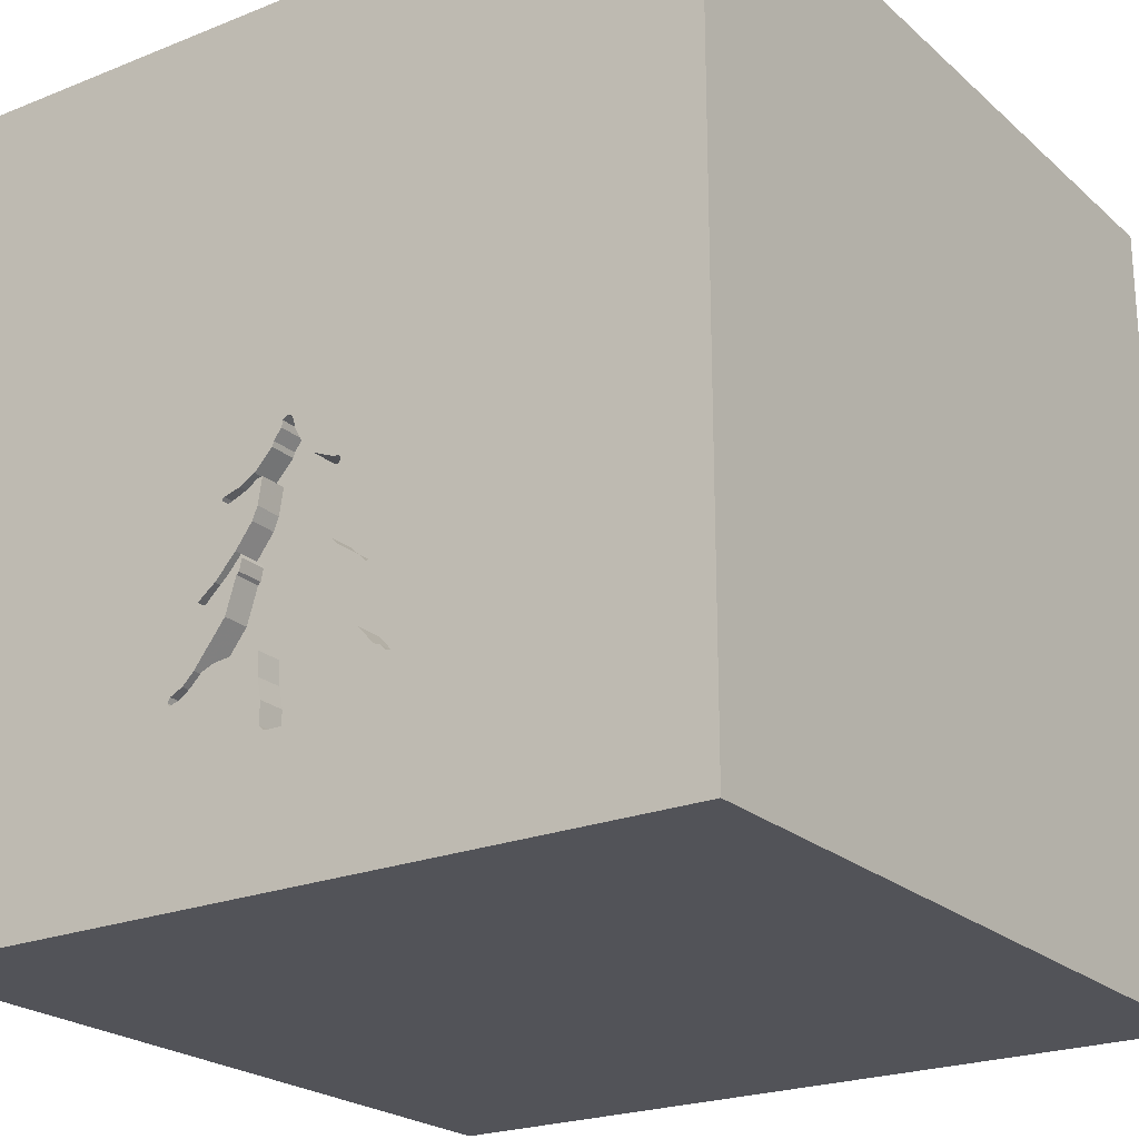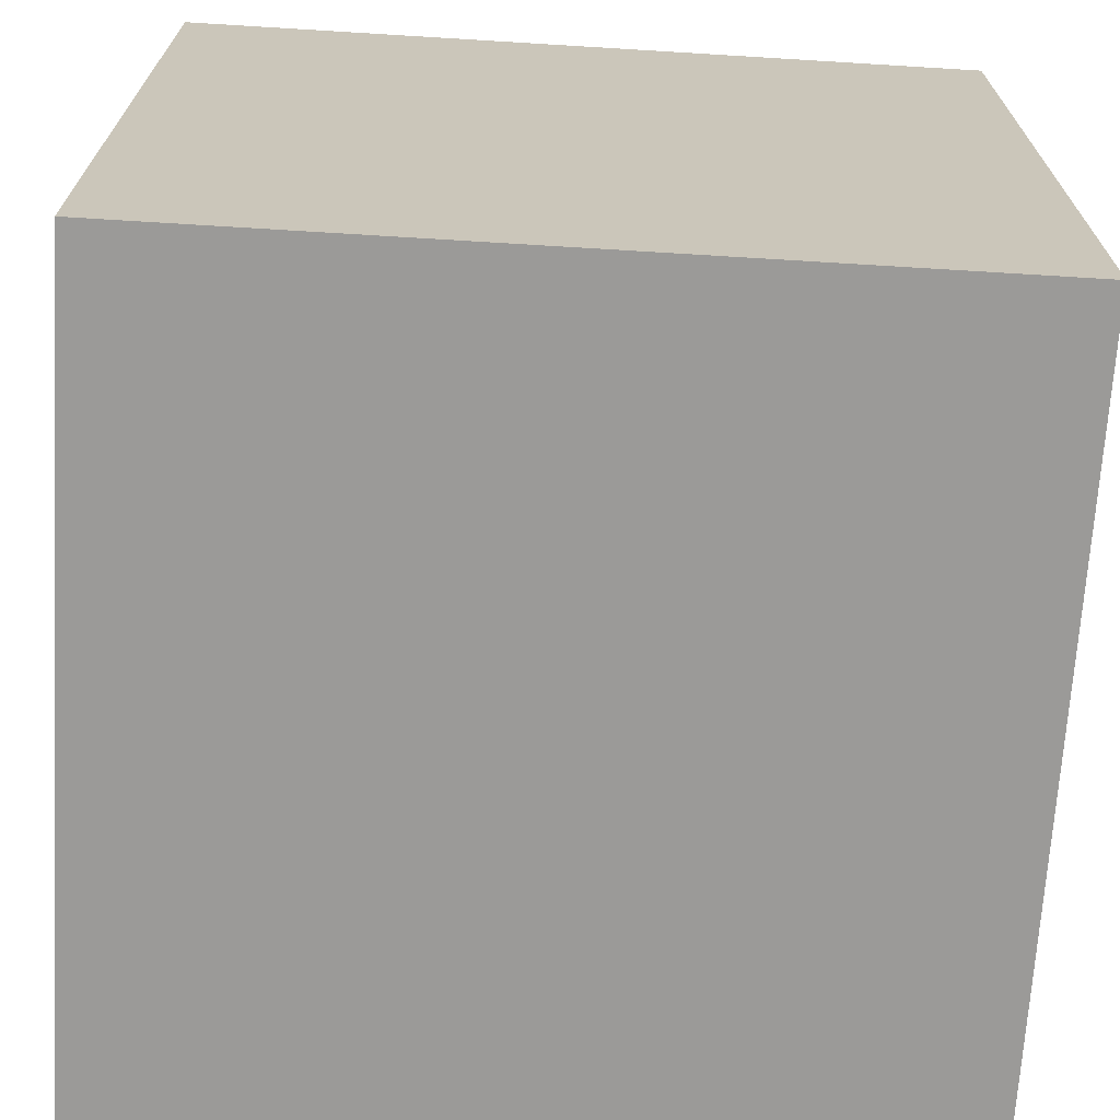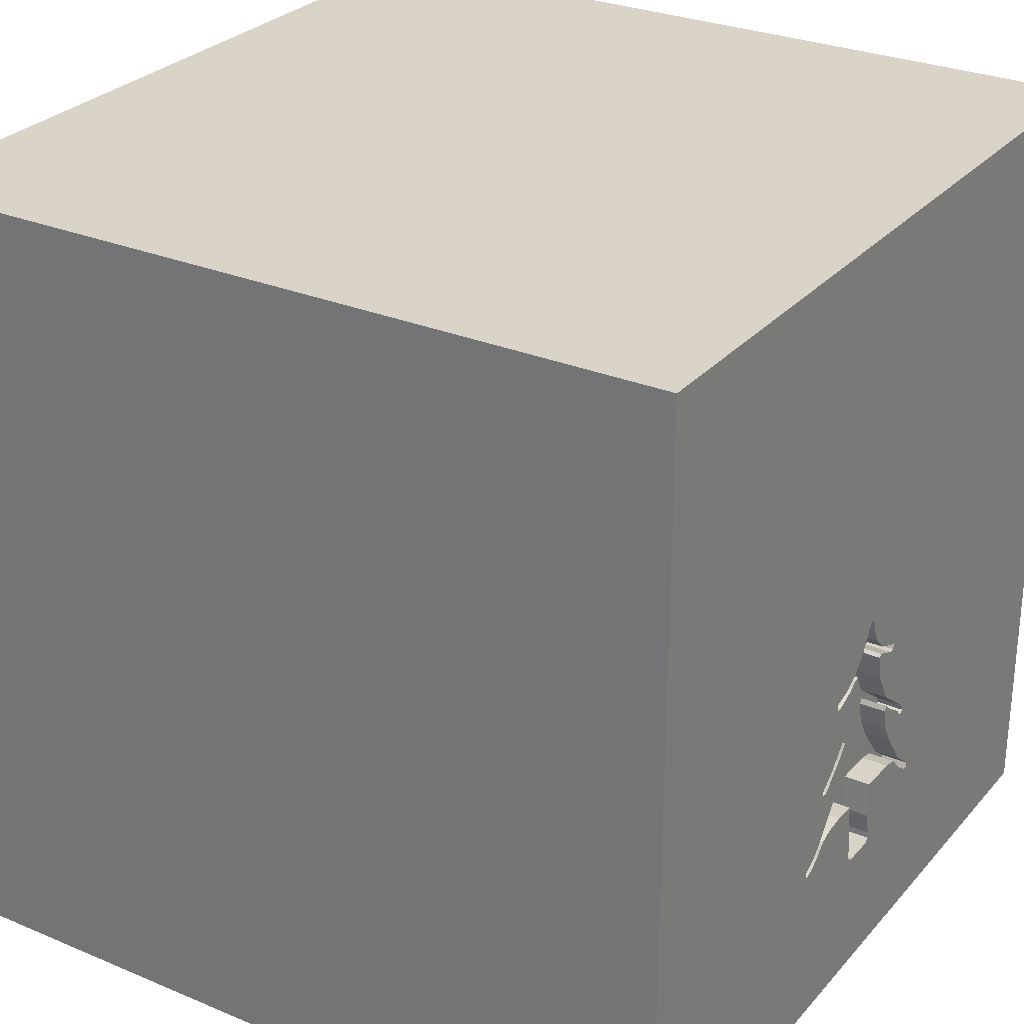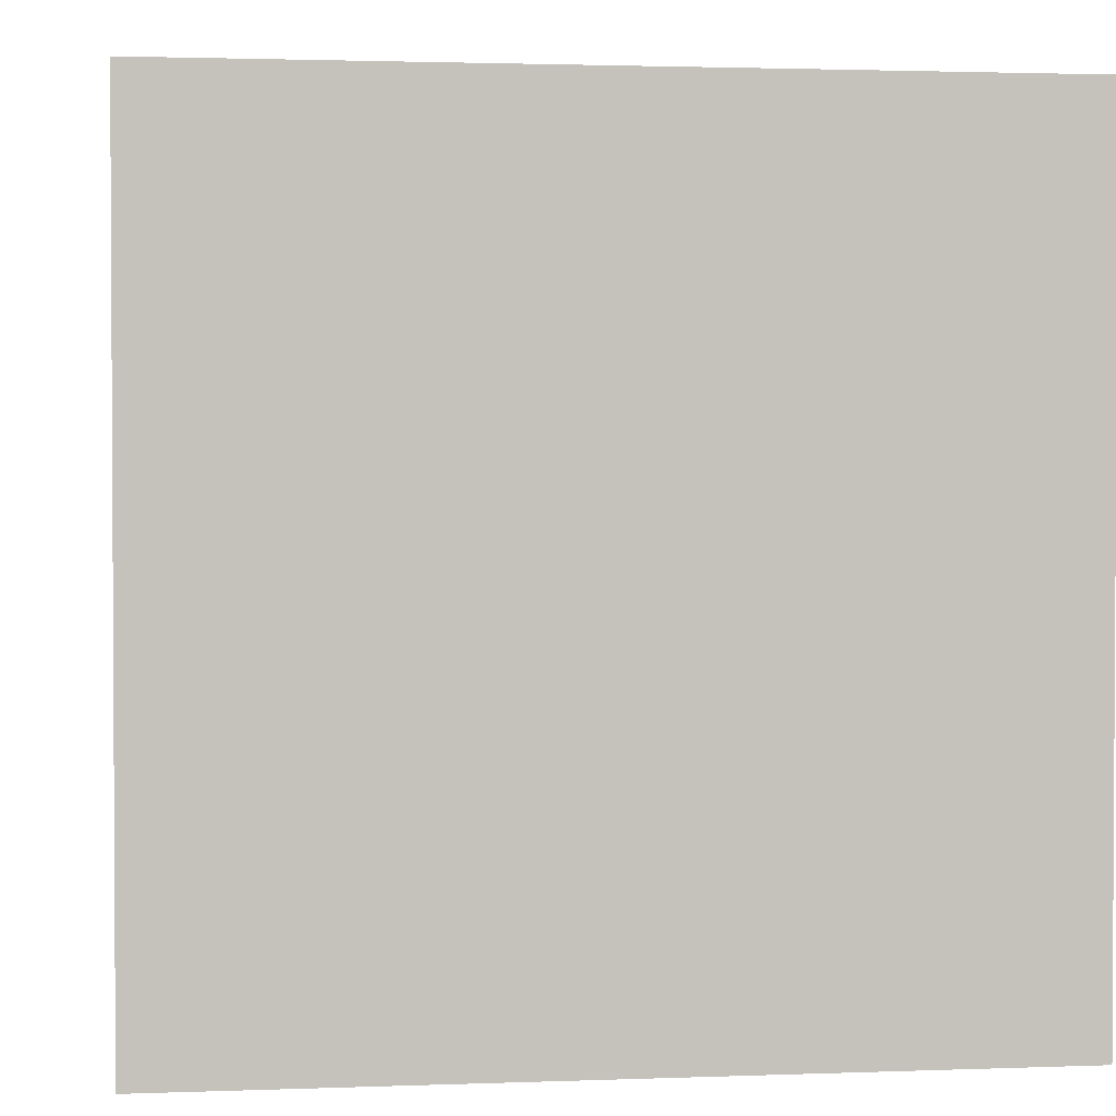
<metadata>
{"format":"obj","ext":"obj","renderer":"f3d","projection":"perspective","resolution":1024,"background":"white","views":[{"elev":-22.6,"azim":-145.5,"up":"+Z"},{"elev":-69.3,"azim":-93.5,"up":"+Z"},{"elev":28.4,"azim":122.3,"up":"+Z"},{"elev":2.0,"azim":-7.7,"up":"+Z"}]}
</metadata>
<code>
o tree_80
v 0.05047 1.5 -0.08275
v 0.05048 1.4 -0.08275
v 0.3386 1.5 -0.8206
v -0.1069 1.5 -0.9953
v -0.1069 1.4 -0.9953
v -0.09334 1.5 -0.9255
v -0.3776 1.5 -0.8342
v -0.3776 1.4 -0.8342
v -0.295 1.5 -0.7125
v -0.2943 1.5 -0.7592
v 0.06053 1.5 -0.9897
v 0.06053 1.4 -0.9897
v -1.5 -1.5 1.5
v -0.7503 0.5599 -1.5
v -1.172 0.2344 1.5
v -0.6771 -0 1.5
v -1.068 -1.5 -0.3906
v -0.4241 1.5 -0.8391
v -0.7161 1.5 0.2751
v -0.625 0.8333 1.5
v -0.3236 1.5 -0.5269
v -0.3236 1.4 -0.5269
v 0.1208 1.5 -0.1707
v 0.1208 1.4 -0.1707
v 0.07772 1.5 -0.7524
v 0.07772 1.4 -0.7524
v -0.1845 1.5 -0.5184
v -0.234 1.5 -0.7449
v -0.1812 1.5 -0.2237
v 0.1738 1.5 -0.4913
v 0.323 1.5 -0.5463
v 0.323 1.4 -0.5463
v 0.05524 1.5 -0.1013
v 0.05524 1.4 -0.1013
v 0.1217 1.5 -0.3288
v -0.01968 1.5 -0.01805
v -0.01968 1.4 -0.01805
v 0.3255 -0.7812 1.5
v 0.4167 0.4687 1.5
v 0.4167 -0.1562 1.5
v 0.6618 0.4679 -1.5
v 0.4167 -1.5 -1.042
v 0.625 -1.5 0.4167
v 0.5469 -1.5 -0.2083
v 0.1042 -1.5 -1.5
v 0.1562 -1.5 -0.4167
v 0.1302 -1.5 1.5
v 0.651 -1.5 0.8724
v 0.06029 1.5 -0.9492
v 0.2467 1.5 -0.2304
v 0.3906 1.5 1.237
v 0.3243 1.5 -0.7649
v 0.2918 1.5 -0.7743
v 0.1042 1.5 -1.5
v 0.1302 1.5 1.5
v 0.3138 1.5 -0.5649
v 1.5 -1.5 1.5
v -0.1064 1.5 -0.293
v -0.1064 1.4 -0.293
v 0.2918 1.4 -0.7743
v -0.1861 1.5 -0.1958
v 0.3806 1.5 -0.8482
v 0.3806 1.4 -0.8482
v -0.1823 -1.146 1.5
v 0 0.4687 1.5
v -0.05208 -0 1.5
v -0.05208 1.094 1.5
v 0 -0.4688 1.5
v -0.2995 -1.5 -0.625
v 0 -1.5 0.05208
v 0 -1.5 0.6771
v -0.03906 -1.5 1.276
v -0.1562 -1.5 -1.25
v -0.107 1.5 -0.9721
v 0.1042 1.5 0.4427
v -0.06096 1.5 -0.116
v -0.08512 1.5 -0.744
v -0.08819 1.5 -1.009
v -0.1024 1.5 -0.1906
v -0.1072 1.5 -0.1628
v 0.04666 1.5 -1.004
v 0.07357 1.5 -0.8361
v 0.2118 1.5 -0.6167
v 0.1004 1.5 -0.1919
v 0.4131 1.5 -0.8294
v 0.03641 1.5 -0.06423
v 0.123 1.5 -0.7497
v -0.07966 1.5 -0.8789
v -0.07966 1.4 -0.8789
v 1.042 0.4297 1.5
v 1.25 -0.2083 1.5
v 1.5 1.5 -1.5
v 1.5 1.5 1.5
v 1.094 -1.5 0.05208
v 1.211 -1.5 -0.4427
v 1.5 -1.5 -1.5
v 0.6771 1.5 -1.133
v 0.3243 1.4 -0.7649
v -0.1755 1.5 -0.4143
v 0.04666 1.4 -1.004
v 0.07357 1.4 -0.8361
v -0.08512 1.4 -0.744
v 0.2905 1.5 -0.5604
v -0.2864 1.5 -0.5313
v 0.1028 1.5 -0.2824
v 0.2903 1.5 -0.5208
v -0.1751 1.5 -0.4748
v -0.1751 1.4 -0.4748
v -0.4687 0.4167 1.5
v -0.625 -1.5 -1.042
v -0.4687 -1.5 0.1562
v -0.4427 -1.5 0.8333
v -0.4427 -0.5469 1.5
v -1.5 -0.5208 1.042
v -1.5 0.1823 0.4818
v -1.5 0.4687 0
v -1.5 0.625 1.25
v -1.5 0.2083 -0.5469
v -1.5 -0.1302 -1.5
v -1.5 0.1042 1.5
v -1.5 -0.1953 -1.172
v -1.5 0 -0.1562
v -1.5 0.05208 1.029
v -1.5 1.042 0.4167
v -1.5 1.198 0
v -1.5 1.5 1.5
v -1.5 1.042 -0.4297
v -1.5 -0.4687 0.1823
v -1.5 -0.4427 -0.6315
v -1.5 -1.5 0.1302
v -1.5 1.5 -1.5
v -1.5 0.6771 0.8333
v -1.5 1.5 -0.1302
v -1.5 -1.198 -0.651
v -1.5 -1.25 0.3776
v -1.5 -1.198 -0.1823
v 0.3664 1.5 -0.8065
v 0.3664 1.4 -0.8065
v 0.2375 1.5 -0.2491
v 0.02235 1.5 -0.04571
v 0.02235 1.4 -0.04571
v -0.3374 1.5 -0.5548
v -0.3374 1.4 -0.5548
v 0.1217 1.4 -0.3288
v -0.2864 1.4 -0.5313
v -0.2045 1.5 -0.2238
v -0.2045 1.4 -0.2238
v 0.1827 1.5 -0.4122
v -0.2047 1.5 -0.1959
v -0.2047 1.4 -0.1959
v -0.4241 1.4 -0.8391
v 0.01756 1.5 -0.02248
v 0.01756 1.4 -0.02248
v 0.06006 1.5 -0.9106
v 0.2576 1.5 -0.4955
v 0.2576 1.4 -0.4955
v 0.2452 1.5 -0.756
v 0.1827 1.4 -0.4122
v 0.3897 1.5 -0.818
v -0.1845 1.5 -0.4563
v -0.1845 1.4 -0.4563
v 0.1549 1.5 -0.4403
v 0.1549 1.4 -0.4403
v -0.2123 1.5 -0.4843
v -0.2093 1.5 -0.2006
v -0.3188 1.5 -0.564
v -0.3188 1.4 -0.564
v -0.2123 1.4 -0.4843
v 0.2467 1.4 -0.2304
v 0.1645 1.5 -0.4821
v 0.1645 1.4 -0.4821
v -0.00113 1.5 -0.008639
v -0.00113 1.4 -0.008639
v 1.5 -0.5762 -0.9196
v 1.5 -0.6079 0.4264
v 1.5 0.7161 -0.638
v 1.5 0.638 0.8805
v 1.5 0.1562 -1.5
v 1.5 0.1042 1.5
v 1.5 -1.5 -0.1562
v 1.5 1.5 0.1302
v -0.1755 1.4 -0.4143
v -0.516 -0.8659 -1.5
v -1.172 -0.599 1.5
v -1.5 -1.5 -1.5
v -1.146 -1.5 0.1823
v -1.198 -1.5 0.625
v -0.2139 1.5 -0.2053
v -0.2139 1.4 -0.2053
v 0.4132 1.5 -0.8573
v 0.4132 1.4 -0.8573
v 0.4131 1.4 -0.8294
v 0.02344 1.5 -1.009
v -0.2207 1.5 -0.6059
v -0.3544 1.5 -0.8247
v -0.3544 1.4 -0.8247
v -0.3961 1.5 -0.8529
v -0.4147 1.5 -0.8576
v -0.1812 1.4 -0.2237
v 0.1122 1.5 -0.3055
v 0.08832 1.5 -0.1895
v 0.08832 1.4 -0.1895
v -0.2943 1.4 -0.7592
v 0.2118 1.4 -0.6167
v 0.8333 -0.2083 1.5
v 0.1738 1.4 -0.4913
v -0.4147 1.4 -0.8576
v 0.1116 1.5 -0.194
v 0.1116 1.4 -0.194
v -0.3408 1.4 -0.7735
v 0.2374 1.5 -0.2212
v -0.03336 1.5 -0.06465
v -0.03336 1.4 -0.06465
v 0.1595 1.5 -0.4263
v 0.1595 1.4 -0.4263
v 0.2063 1.5 -0.4818
v 0.2063 1.4 -0.4818
v 0.2452 1.4 -0.756
v 0.4225 1.5 -0.848
v 0.4225 1.4 -0.848
v -0.1072 1.4 -0.1628
v 0.2189 1.5 -0.2492
v 0.2189 1.4 -0.2492
v 0.1396 1.5 -0.2171
v 0.1396 1.4 -0.2171
v 0.1768 1.5 -0.2029
v 0.1768 1.4 -0.2029
v 0.1661 1.5 -0.7472
v 0.2905 1.4 -0.5604
v -0.1932 1.5 -0.5586
v -0.1932 1.4 -0.5586
v -0.1861 1.4 -0.1958
v -0.107 1.4 -0.9721
v -0.234 1.4 -0.7449
v -0.3408 1.5 -0.7735
v 0.3386 1.4 -0.8206
v 0.02344 1.4 -1.009
v 0.2375 1.4 -0.2491
v 0.3138 1.4 -0.5649
v 0.2374 1.4 -0.2212
v 0.06006 1.4 -0.9106
v -0.3961 1.4 -0.8529
v -0.06096 1.4 -0.116
v -0.08836 1.5 -0.1999
v -0.08836 1.4 -0.1999
v 0.1661 1.4 -0.7472
v 0.2585 1.5 -0.6782
v -0.1024 1.4 -0.1906
v -0.2392 1.5 -0.638
v -0.2392 1.4 -0.638
v -0.08819 1.4 -1.009
v 0.1028 1.4 -0.2824
f 135 130 13
f 184 120 13
f 120 114 13
f 130 187 13
f 114 135 13
f 47 64 13
f 184 15 120
f 130 186 187
f 13 72 47
f 120 123 114
f 112 72 13
f 187 112 13
f 64 113 13
f 114 128 135
f 135 136 130
f 13 113 184
f 120 117 123
f 186 112 187
f 47 57 64
f 184 16 15
f 128 136 135
f 136 185 130
f 130 17 186
f 186 111 112
f 112 71 72
f 113 16 184
f 123 115 114
f 136 134 185
f 185 17 130
f 64 68 113
f 15 126 120
f 126 117 120
f 72 57 47
f 57 38 64
f 38 68 64
f 17 111 186
f 115 128 114
f 71 48 72
f 72 48 57
f 117 132 123
f 128 129 136
f 111 71 112
f 113 66 16
f 16 109 15
f 132 115 123
f 129 134 136
f 17 69 111
f 111 70 71
f 68 66 113
f 115 122 128
f 15 20 126
f 71 43 48
f 66 109 16
f 109 20 15
f 70 43 71
f 38 40 68
f 126 132 117
f 122 129 128
f 129 185 134
f 185 110 17
f 40 66 68
f 132 124 115
f 115 116 122
f 110 69 17
f 69 70 111
f 66 65 109
f 69 46 70
f 70 44 43
f 57 205 38
f 205 40 38
f 122 118 129
f 126 124 132
f 124 116 115
f 40 65 66
f 65 20 109
f 116 118 122
f 129 121 185
f 46 44 70
f 43 57 48
f 57 91 205
f 40 39 65
f 124 125 116
f 118 121 129
f 65 67 20
f 20 67 126
f 110 73 69
f 44 94 43
f 43 94 57
f 205 39 40
f 116 127 118
f 121 119 185
f 57 179 91
f 205 90 39
f 125 127 116
f 183 185 119
f 185 45 110
f 69 42 46
f 175 179 57
f 39 67 65
f 126 133 124
f 183 45 185
f 45 73 110
f 42 44 46
f 67 55 126
f 19 133 126
f 133 125 124
f 94 180 57
f 91 90 205
f 19 126 55
f 127 131 118
f 118 131 121
f 14 183 119
f 73 42 69
f 175 57 180
f 177 179 175
f 90 93 39
f 39 93 67
f 51 19 55
f 41 183 14
f 42 96 44
f 44 95 94
f 75 19 51
f 76 19 75
f 96 95 44
f 211 33 1
f 212 76 75
f 211 1 86
f 211 86 140
f 36 212 75
f 211 140 152
f 172 36 75
f 75 211 152
f 152 172 75
f 133 127 125
f 131 119 121
f 179 90 91
f 93 55 67
f 33 211 23
f 165 188 19
f 19 76 80
f 149 165 19
f 19 80 61
f 19 61 149
f 18 133 19
f 45 42 73
f 95 180 94
f 50 211 75
f 226 23 211
f 29 58 146
f 146 19 188
f 174 175 180
f 176 177 175
f 50 31 139
f 146 58 99
f 29 79 58
f 21 19 146
f 222 139 31
f 84 208 224
f 224 222 31
f 105 84 224
f 31 200 105
f 31 105 224
f 21 146 99
f 79 244 58
f 21 142 19
f 14 119 131
f 174 176 175
f 35 200 31
f 105 201 84
f 166 235 142
f 18 19 142
f 133 131 127
f 45 96 42
f 179 93 90
f 35 31 106
f 106 155 148
f 148 35 106
f 235 166 104
f 194 249 9
f 9 235 104
f 104 194 9
f 235 18 142
f 18 131 133
f 41 45 183
f 177 93 179
f 51 55 93
f 50 75 51
f 104 27 230
f 230 194 104
f 41 96 45
f 96 180 95
f 97 85 31
f 85 52 56
f 85 56 31
f 164 160 107
f 27 104 164
f 164 107 27
f 197 4 198
f 50 51 93
f 97 31 50
f 56 52 247
f 83 30 103
f 56 247 83
f 83 103 56
f 195 10 4
f 4 197 7
f 4 7 195
f 174 180 96
f 49 53 3
f 219 85 97
f 190 219 97
f 49 3 62
f 97 49 62
f 62 190 97
f 52 85 159
f 159 137 52
f 216 103 30
f 162 214 216
f 30 170 162
f 30 162 216
f 10 74 4
f 53 49 87
f 53 87 228
f 228 157 53
f 77 74 10
f 28 77 10
f 6 74 77
f 77 88 6
f 193 97 78
f 78 198 4
f 87 49 154
f 87 154 82
f 82 25 87
f 11 49 97
f 97 193 81
f 81 11 97
f 54 198 78
f 131 18 198
f 54 41 14
f 181 177 176
f 92 97 50
f 54 131 198
f 54 14 131
f 92 41 54
f 178 176 174
f 92 181 176
f 181 93 177
f 181 50 93
f 92 50 181
f 54 78 97
f 92 54 97
f 92 178 41
f 178 96 41
f 178 174 96
f 92 176 178
f 169 238 240
f 238 169 139
f 169 240 50
f 240 238 223
f 50 139 169
f 211 50 240
f 223 227 240
f 139 222 223
f 223 238 139
f 240 227 211
f 225 227 223
f 222 224 223
f 226 211 227
f 24 227 225
f 225 223 224
f 227 24 226
f 24 225 209
f 23 226 24
f 209 202 24
f 224 208 209
f 209 225 224
f 24 34 23
f 84 201 202
f 202 209 84
f 24 202 34
f 209 208 84
f 33 23 34
f 201 105 202
f 34 202 243
f 1 33 34
f 34 2 1
f 252 202 105
f 34 243 213
f 245 243 202
f 2 34 213
f 252 245 202
f 105 200 252
f 213 243 212
f 221 243 245
f 86 1 2
f 2 141 86
f 2 213 141
f 245 252 59
f 144 252 200
f 200 35 144
f 76 212 243
f 243 221 76
f 245 248 221
f 140 86 141
f 141 213 37
f 58 244 245
f 245 59 58
f 144 59 252
f 35 148 144
f 212 36 37
f 37 213 212
f 80 76 221
f 248 245 79
f 248 232 221
f 141 153 140
f 141 37 153
f 244 79 245
f 144 182 59
f 158 144 148
f 61 80 221
f 221 232 61
f 79 29 248
f 199 232 248
f 152 140 153
f 173 153 37
f 59 182 58
f 163 182 144
f 144 158 215
f 36 172 173
f 173 37 36
f 199 248 29
f 199 147 232
f 153 173 152
f 99 58 182
f 182 163 108
f 163 144 215
f 158 217 215
f 148 155 156
f 156 158 148
f 172 152 173
f 232 150 61
f 147 199 29
f 29 146 147
f 150 232 147
f 182 22 99
f 161 182 108
f 108 163 171
f 163 215 162
f 217 158 156
f 216 214 215
f 215 217 216
f 156 155 106
f 149 61 150
f 150 147 189
f 99 22 21
f 168 22 182
f 168 182 161
f 107 160 161
f 161 108 107
f 108 171 231
f 171 163 170
f 214 162 215
f 162 170 163
f 229 217 156
f 32 156 106
f 106 31 32
f 165 149 150
f 150 189 165
f 146 188 189
f 189 147 146
f 22 143 21
f 145 22 168
f 168 161 164
f 160 164 161
f 27 107 108
f 108 231 27
f 102 231 171
f 170 30 171
f 217 229 103
f 103 216 217
f 32 229 156
f 31 56 32
f 188 165 189
f 142 21 143
f 143 22 167
f 167 22 145
f 145 168 104
f 164 104 168
f 231 230 27
f 102 250 231
f 26 102 171
f 206 171 30
f 229 32 239
f 239 32 56
f 143 167 142
f 167 145 104
f 104 166 167
f 194 230 231
f 231 250 194
f 250 102 234
f 26 101 102
f 171 204 26
f 206 204 171
f 30 83 206
f 229 239 103
f 56 103 239
f 166 142 167
f 250 249 194
f 203 250 234
f 234 102 28
f 101 26 82
f 101 89 102
f 204 246 26
f 204 206 83
f 9 249 250
f 250 210 9
f 250 203 210
f 203 234 10
f 77 28 102
f 28 10 234
f 25 82 26
f 82 154 101
f 241 89 101
f 102 89 88
f 88 77 102
f 204 218 246
f 26 246 87
f 87 25 26
f 204 83 247
f 210 235 9
f 203 196 210
f 241 101 154
f 237 89 241
f 98 218 204
f 246 218 228
f 246 228 87
f 98 204 247
f 247 52 98
f 210 151 235
f 10 195 196
f 196 203 10
f 196 8 210
f 241 154 49
f 237 233 89
f 12 237 241
f 6 88 89
f 89 233 6
f 98 60 218
f 157 228 218
f 18 235 151
f 210 8 151
f 195 7 196
f 8 196 7
f 49 11 12
f 12 241 49
f 233 237 251
f 12 100 237
f 74 6 233
f 98 236 60
f 218 60 157
f 52 137 138
f 138 98 52
f 151 207 18
f 151 8 242
f 11 81 12
f 251 5 233
f 251 237 193
f 193 78 251
f 100 12 81
f 237 100 193
f 233 5 74
f 138 236 98
f 60 236 53
f 53 157 60
f 137 159 138
f 198 18 207
f 242 207 151
f 7 197 242
f 242 8 7
f 5 251 78
f 78 4 5
f 81 193 100
f 4 74 5
f 138 63 236
f 3 53 236
f 192 138 159
f 159 85 192
f 197 198 207
f 207 242 197
f 192 63 138
f 236 63 3
f 192 191 63
f 62 3 63
f 85 219 220
f 220 192 85
f 220 191 192
f 63 191 62
f 219 190 220
f 191 220 190
f 190 62 191

</code>
